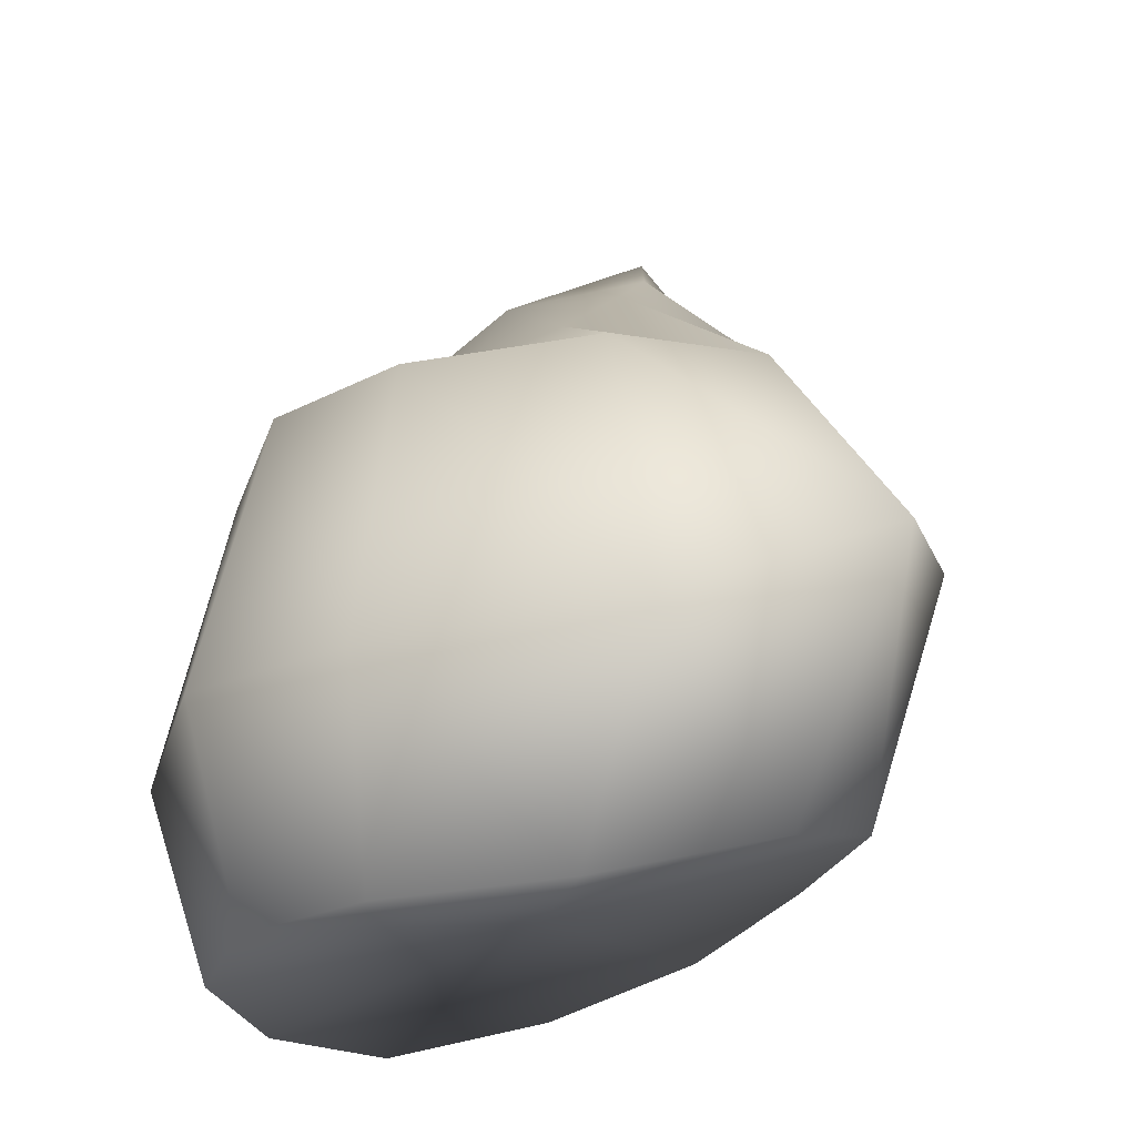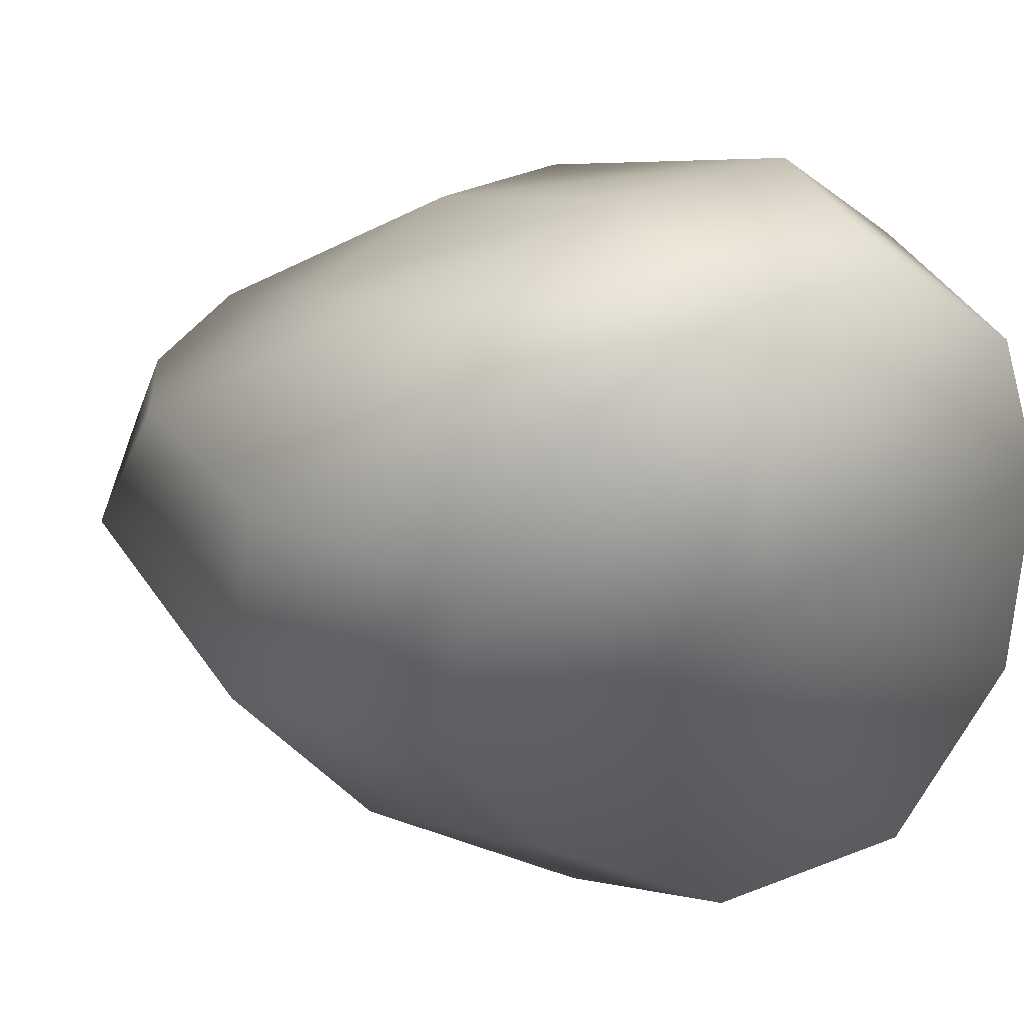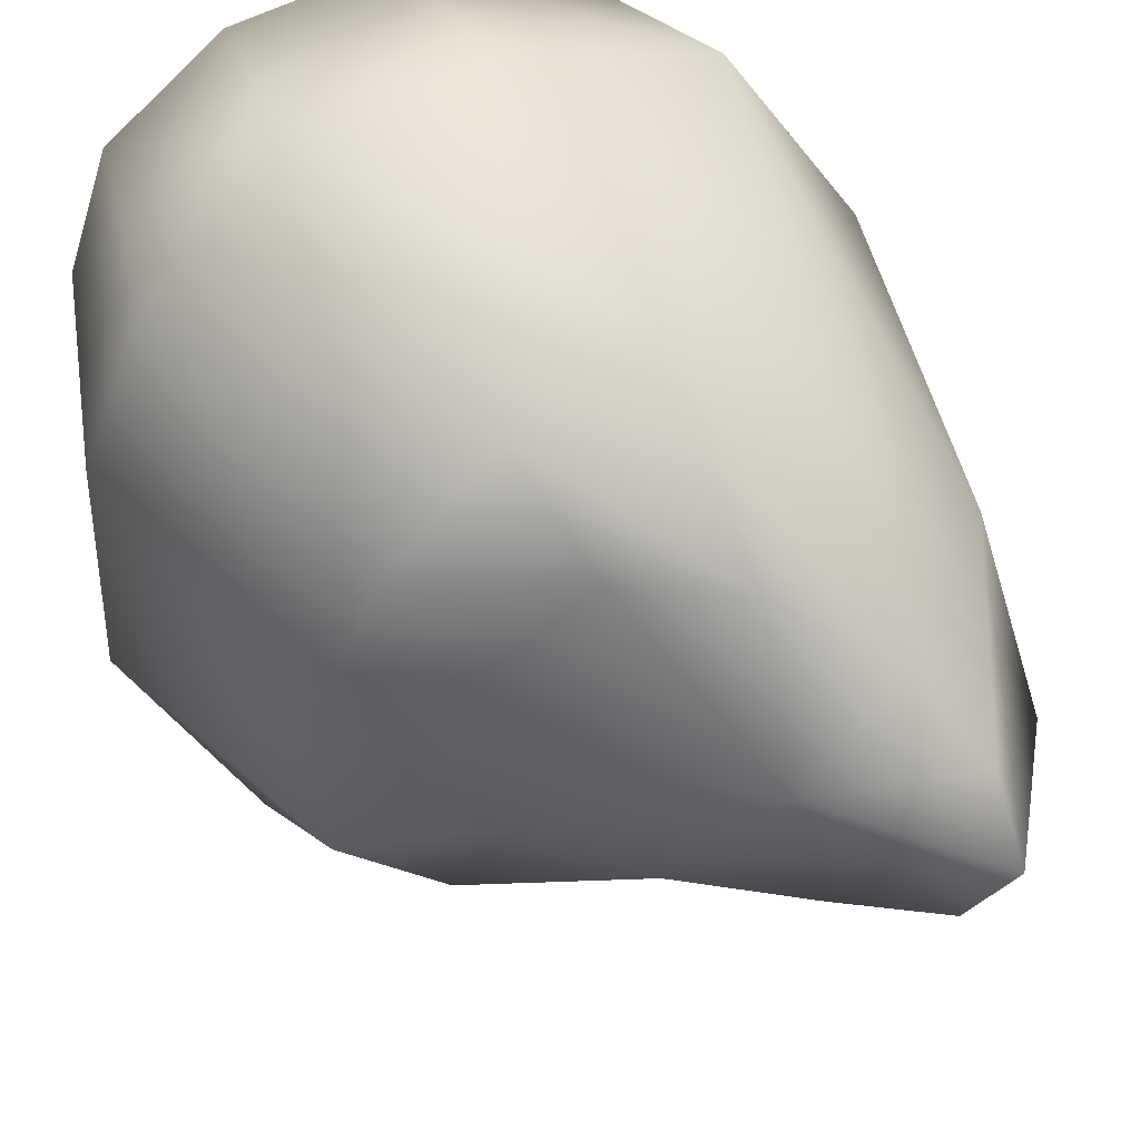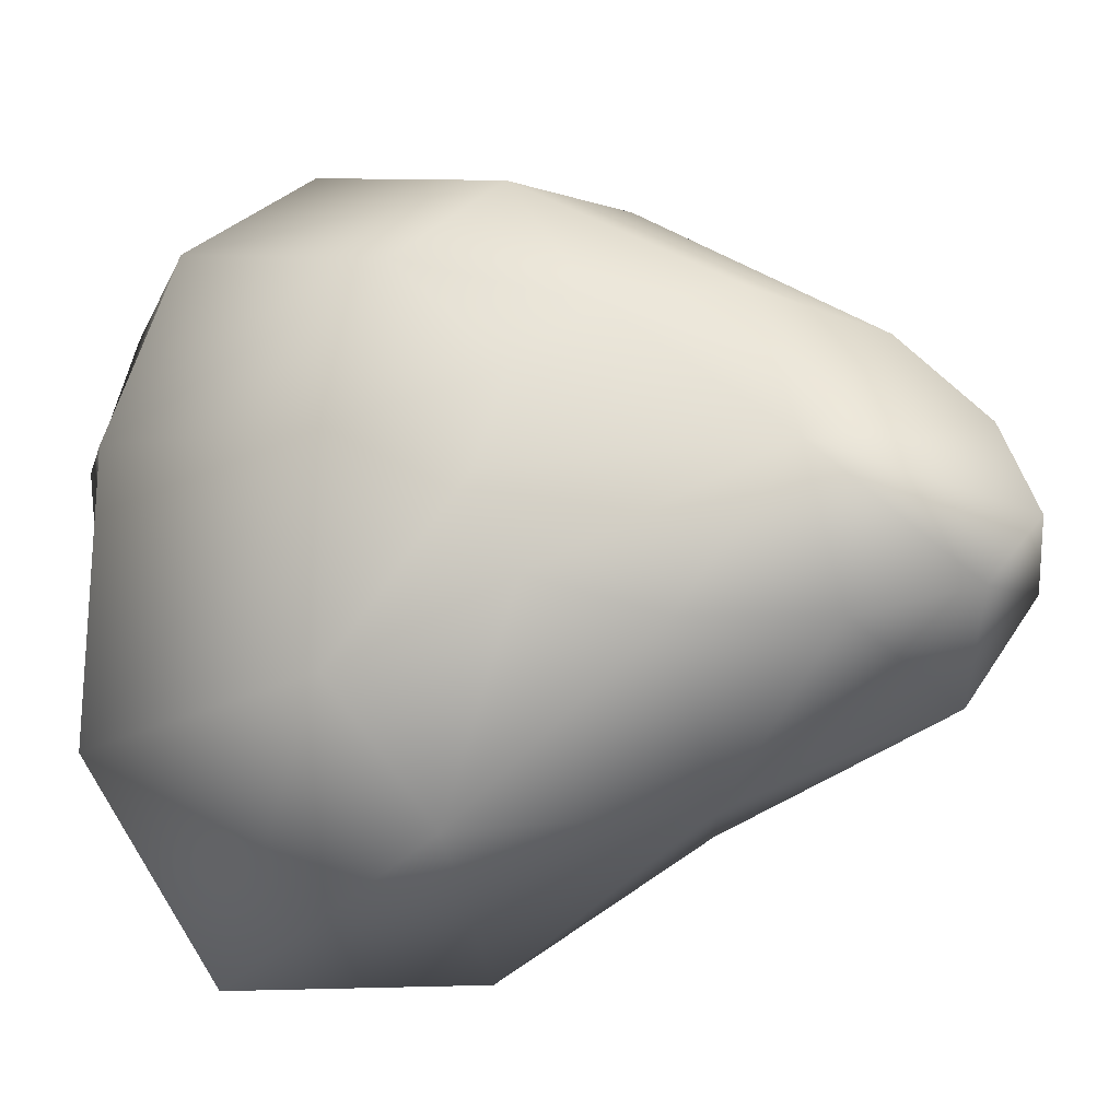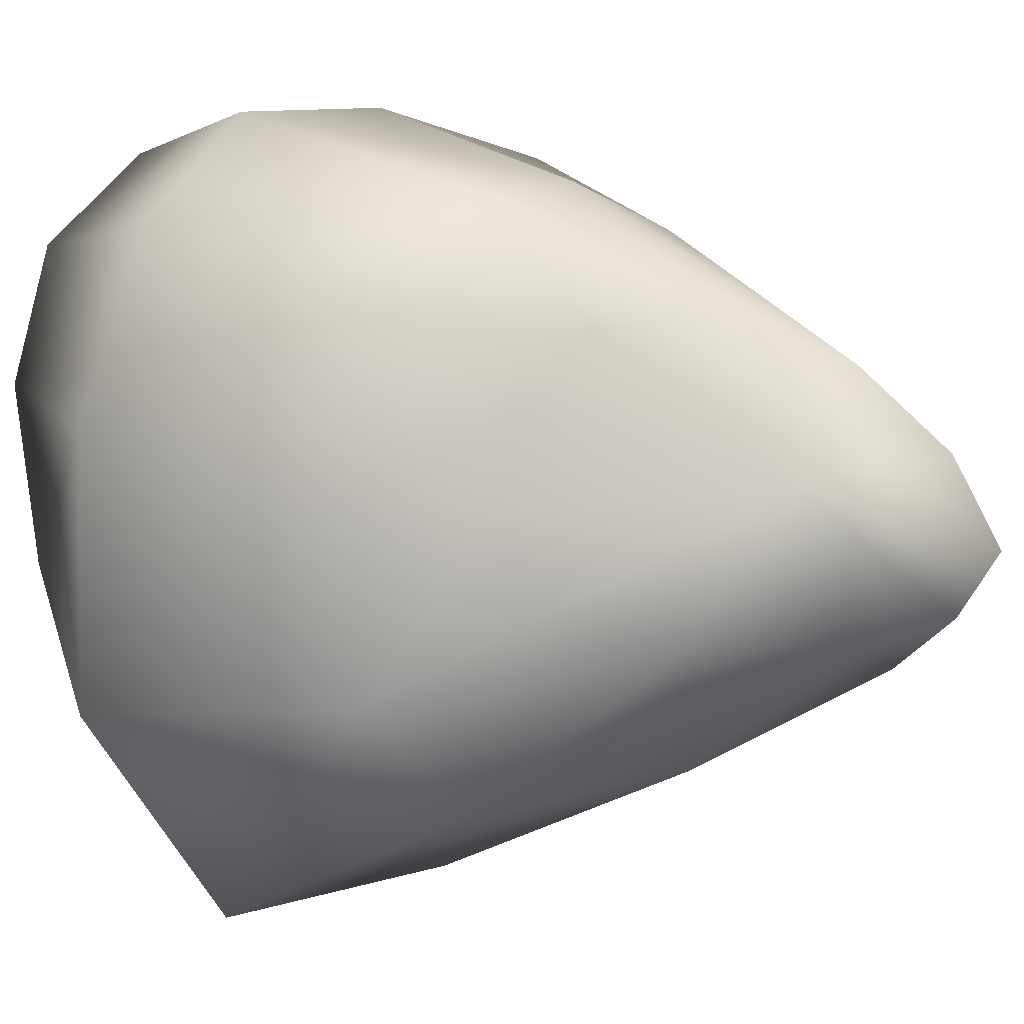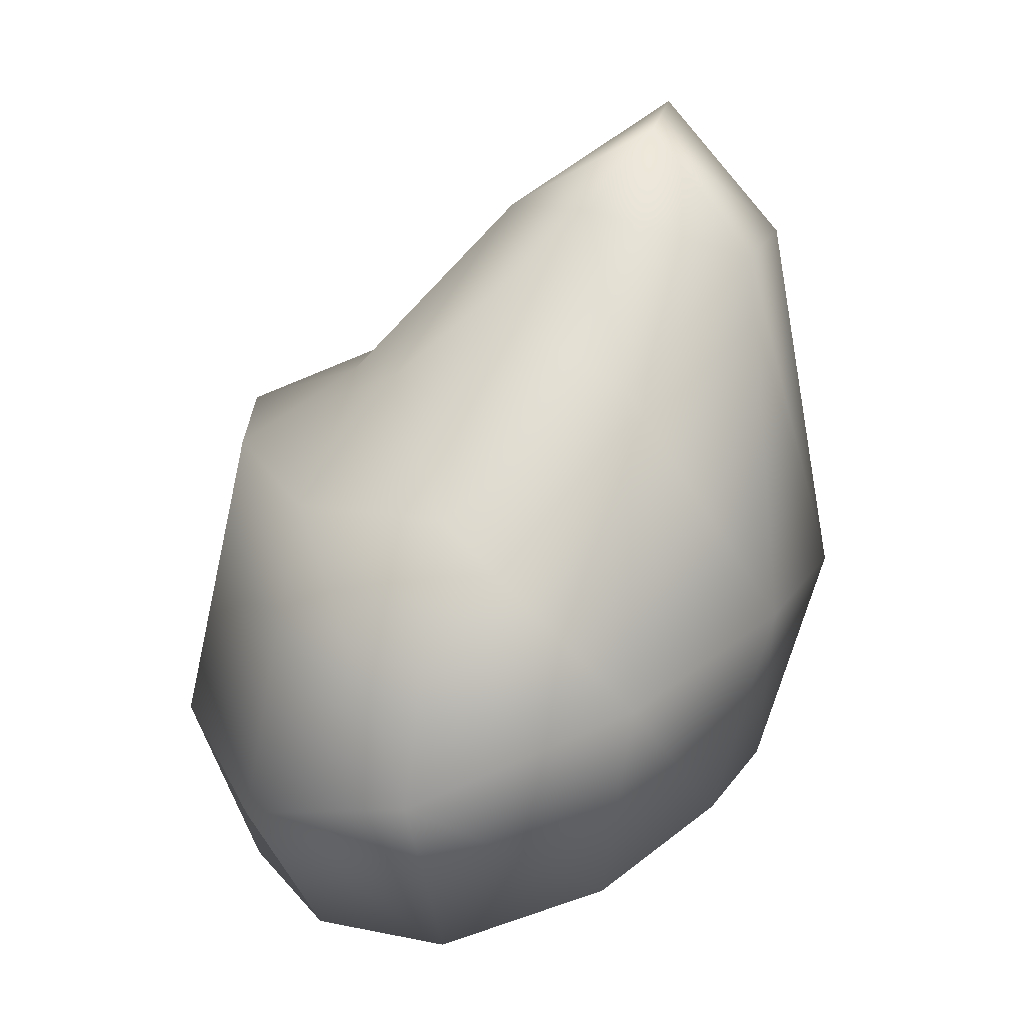
<metadata>
{"format":"obj","ext":"obj","renderer":"f3d","projection":"perspective","resolution":1024,"background":"white","views":[{"elev":-25.2,"azim":104.7,"up":"+Y"},{"elev":19.4,"azim":-33.6,"up":"+Z"},{"elev":55.9,"azim":152.3,"up":"+Z"},{"elev":-5.3,"azim":149.7,"up":"+Z"},{"elev":14.3,"azim":134.9,"up":"+Z"},{"elev":22.3,"azim":157.0,"up":"+Y"}]}
</metadata>
<code>
g M_playsurface15
v -288.5 303.1 -7603
v -186.6 224.9 -7664
v -238.6 271.4 -7685
v -288.5 303.1 -7603
v -301.8 318.3 -7685
v -288.5 303.1 -7603
v -349.1 359.3 -7672
v -288.5 303.1 -7603
v -375.2 367.2 -7640
v -288.5 303.1 -7603
v -374.6 334.7 -7595
v -288.5 303.1 -7603
v -347.2 293.5 -7550
v -288.5 303.1 -7603
v -300.3 243 -7524
v -288.5 303.1 -7603
v -243.4 201.6 -7531
v -288.5 303.1 -7603
v -197.5 196.3 -7564
v -288.5 303.1 -7603
v -175 200.7 -7615
v -288.5 303.1 -7603
v -186.6 224.9 -7664
v -169.5 180.5 -7782
v -111.4 172 -7709
v -288.2 234.5 -7771
v -389.5 290.4 -7724
v -437.7 287 -7668
v -439 216 -7584
v -393.6 121.6 -7503
v -307.4 127.4 -7467
v -219.1 153.4 -7465
v -147.7 167.5 -7513
v -112.9 170.5 -7595
v -111.4 172 -7709
v -117.5 50.11 -7859
v -62.56 -0.5888 -7742
v -253.2 81.09 -7858
v -382.6 85.93 -7784
v -470 71.67 -7692
v -478 32.81 -7579
v -421.5 -11.08 -7476
v -308.9 -27.32 -7439
v -200.2 -20.87 -7432
v -115.6 -3.917 -7485
v -73.44 -6.443 -7587
v -62.56 -0.5888 -7742
v -165.9 -88.98 -7787
v -121.1 -116.3 -7691
v -258.2 -60.21 -7811
v -360 -54.42 -7755
v -432.9 -67.62 -7680
v -438.9 -94.86 -7589
v -392 -122.7 -7506
v -303.8 -131.2 -7467
v -212.4 -128 -7465
v -142.3 -124.4 -7511
v -114.2 -122.3 -7586
v -121.1 -116.3 -7691
v -257.9 -92.29 -7634
v -257.9 -92.29 -7634
v -257.9 -92.29 -7634
v -257.9 -92.29 -7634
v -257.9 -92.29 -7634
v -257.9 -92.29 -7634
v -257.9 -92.29 -7634
v -257.9 -92.29 -7634
v -257.9 -92.29 -7634
v -257.9 -92.29 -7634
v -142.3 -124.4 -7511
v -257.9 -92.29 -7634
f 69 58 70
f 71 59 58
f 58 45 57
f 45 58 46
f 59 46 58
f 46 59 47
f 68 57 56
f 67 56 55
f 66 55 54
f 65 54 53
f 64 53 52
f 48 37 49
f 37 48 36
f 50 36 48
f 36 50 38
f 51 38 50
f 38 51 39
f 52 39 51
f 39 52 40
f 53 40 52
f 40 53 41
f 54 41 53
f 41 54 42
f 55 42 54
f 42 55 43
f 56 43 55
f 43 56 44
f 57 44 56
f 44 57 45
f 60 48 49
f 61 50 48
f 62 51 50
f 24 38 26
f 38 24 36
f 25 36 24
f 36 25 37
f 3 26 5
f 26 3 24
f 2 24 3
f 24 2 25
f 1 2 3
f 4 3 5
f 6 5 7
f 8 7 9
f 10 9 11
f 12 11 13
f 14 13 15
f 16 15 17
f 21 35 23
f 35 21 34
f 19 34 21
f 34 19 33
f 17 33 19
f 33 17 32
f 15 32 17
f 32 15 31
f 13 31 15
f 31 13 30
f 11 30 13
f 30 11 29
f 9 29 11
f 29 9 28
f 7 28 9
f 28 7 27
f 5 27 7
f 27 5 26
f 18 17 19
f 20 19 21
f 22 21 23
f 34 47 35
f 47 34 46
f 33 46 34
f 46 33 45
f 32 45 33
f 45 32 44
f 31 44 32
f 44 31 43
f 30 43 31
f 43 30 42
f 29 42 30
f 42 29 41
f 28 41 29
f 41 28 40
f 27 40 28
f 40 27 39
f 26 39 27
f 39 26 38
f 63 52 51

</code>
